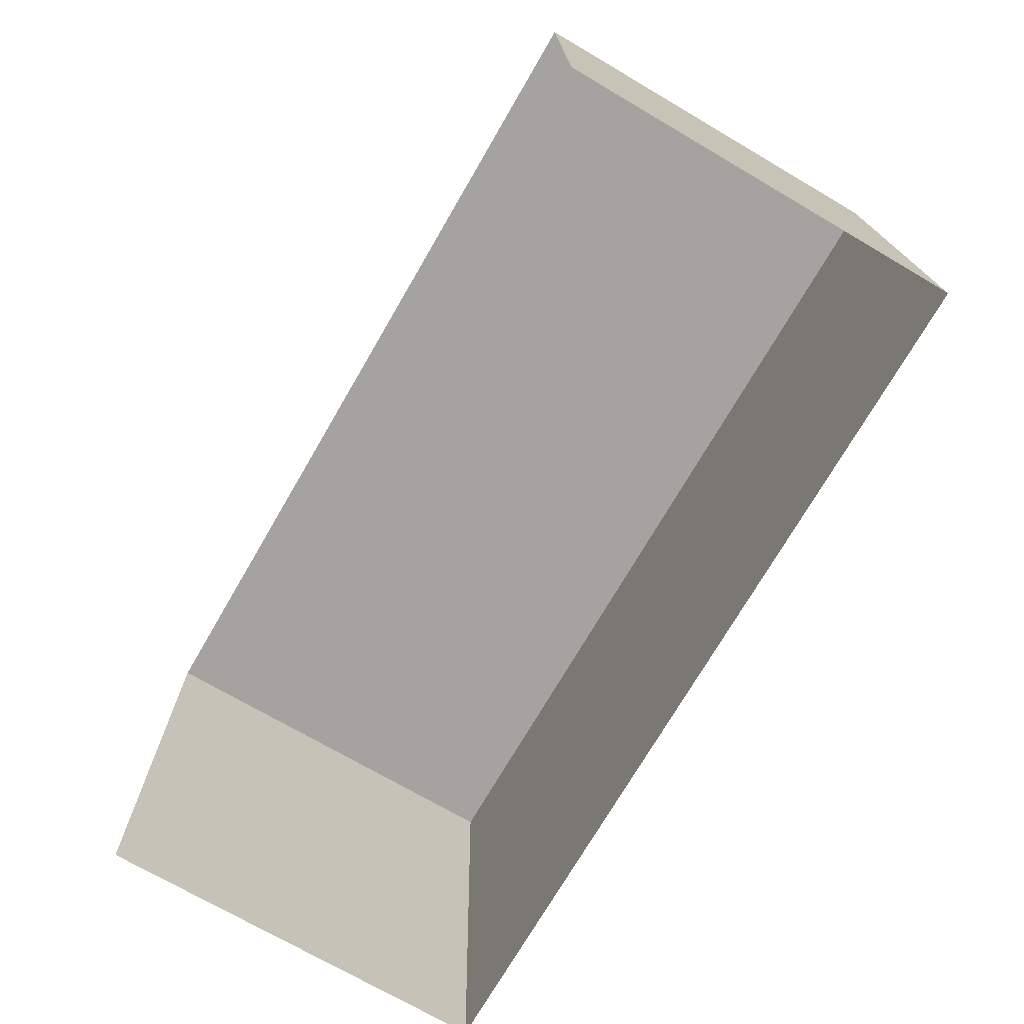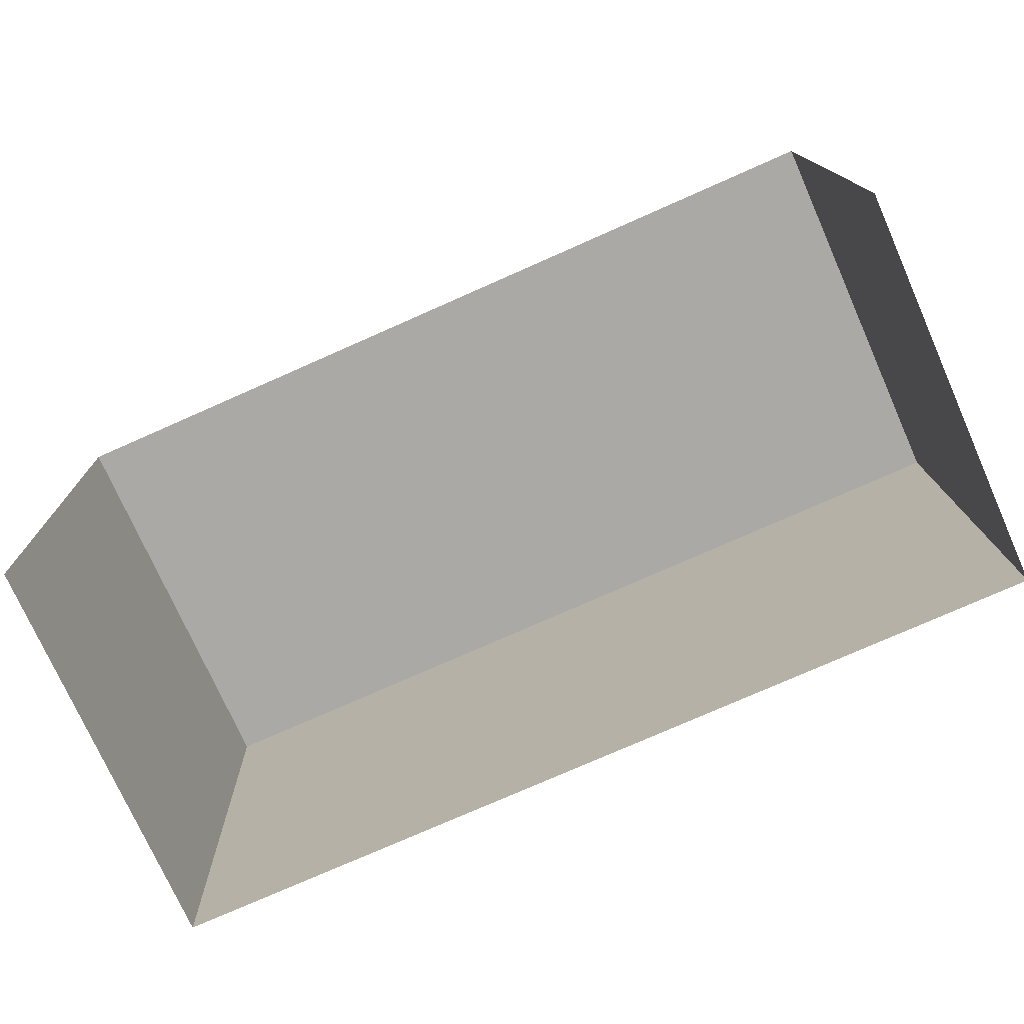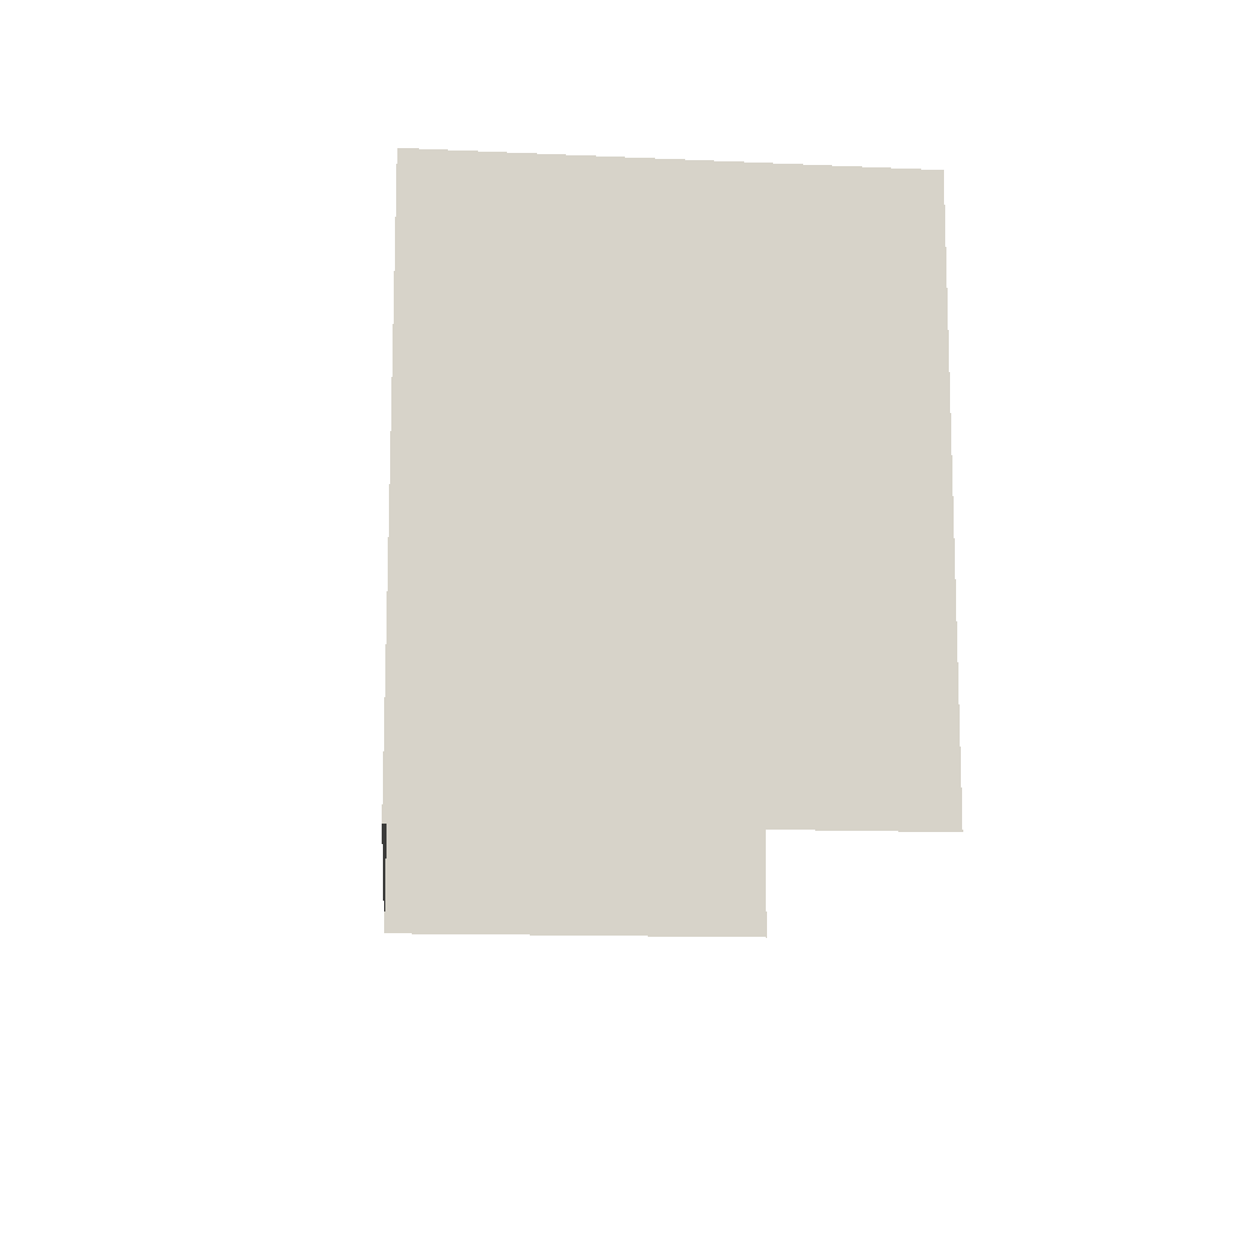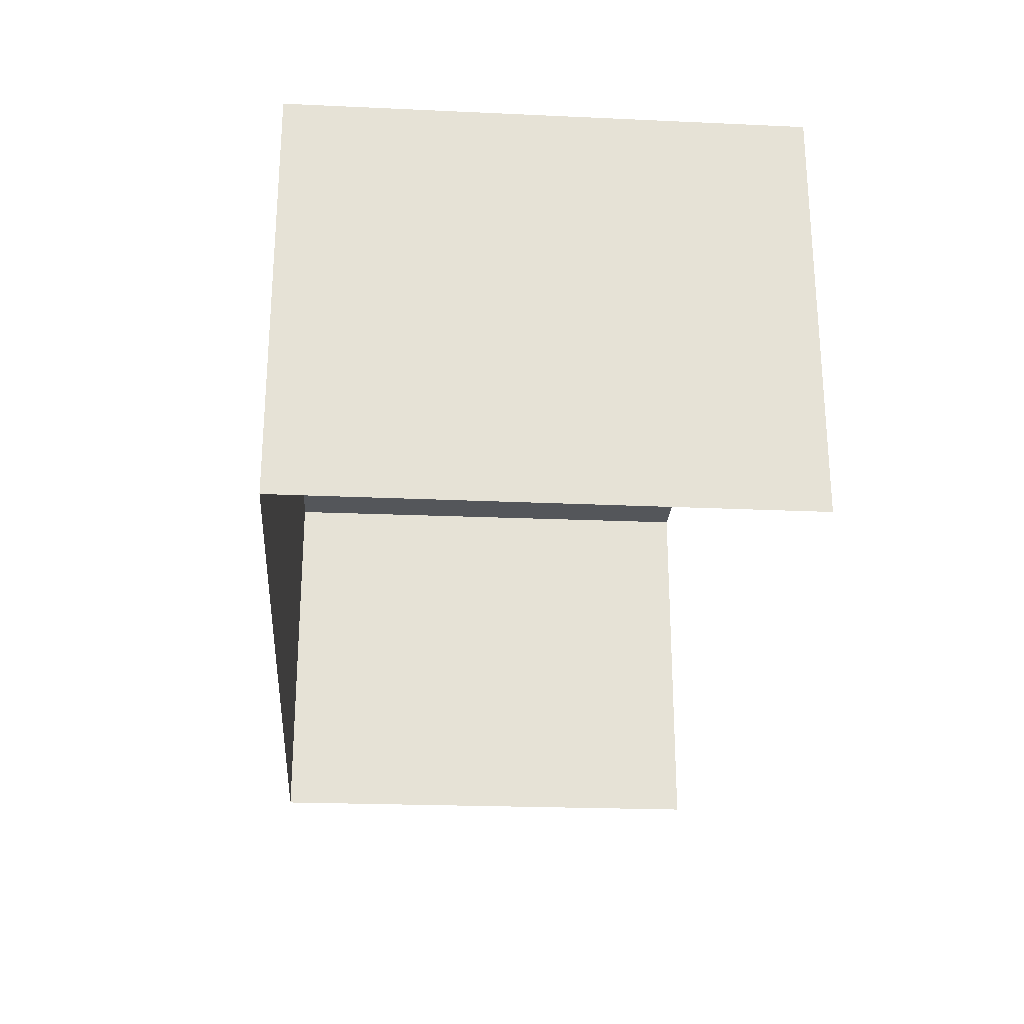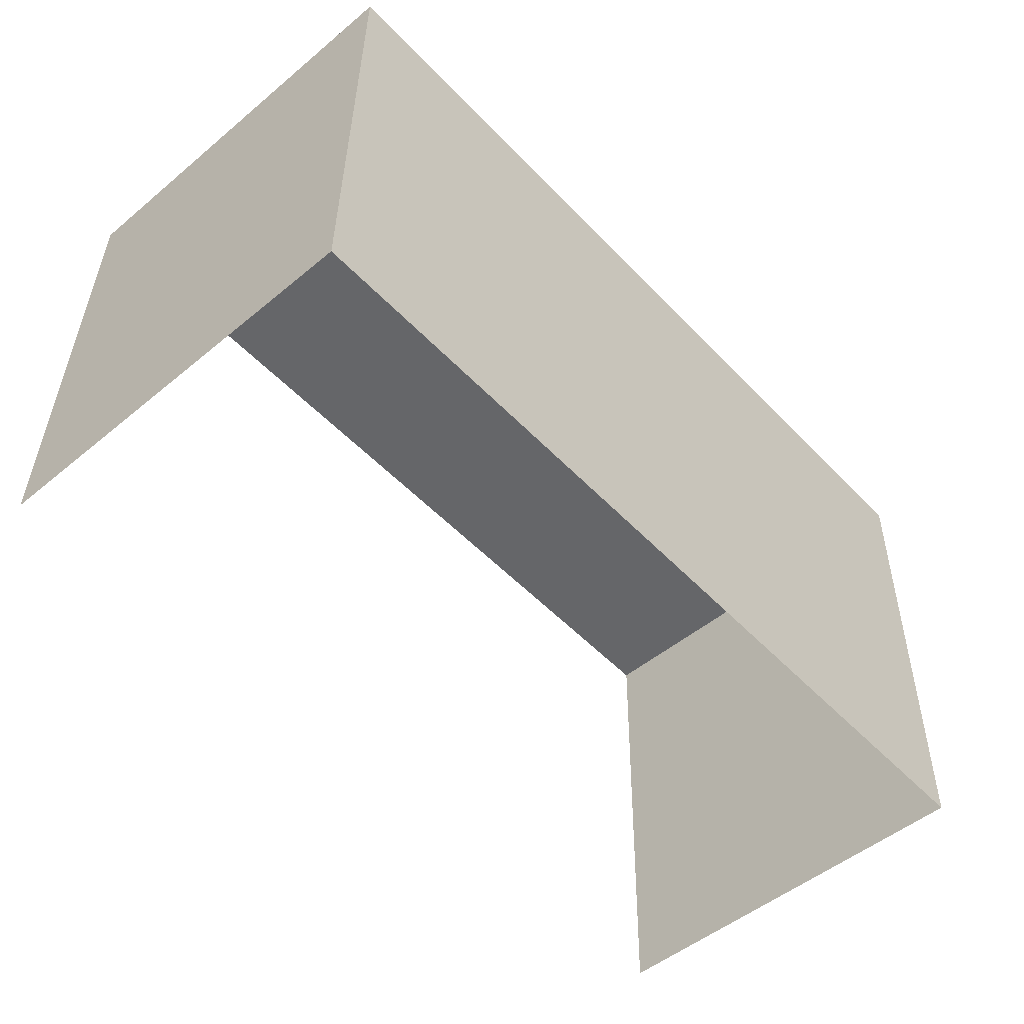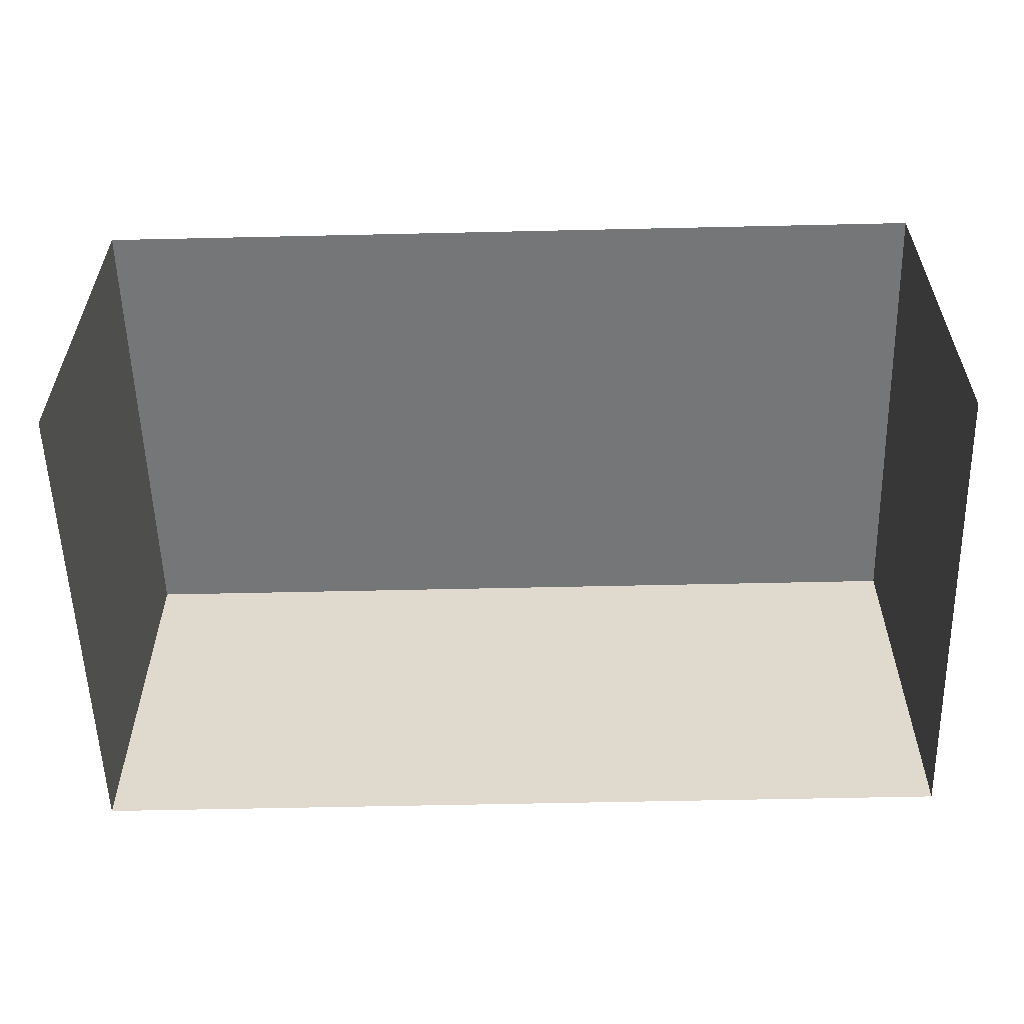
<metadata>
{"format":"obj","ext":"obj","renderer":"f3d","projection":"perspective","resolution":1024,"background":"white","views":[{"elev":-72.1,"azim":-120.2,"up":"+Y"},{"elev":-74.9,"azim":-156.2,"up":"+Y"},{"elev":-13.3,"azim":84.7,"up":"+Y"},{"elev":-25.3,"azim":-95.2,"up":"+Z"},{"elev":-51.3,"azim":-47.9,"up":"+Y"},{"elev":-56.7,"azim":0.5,"up":"+Z"}]}
</metadata>
<code>
v -2.251e+05 -1.268e+05 16.04
v -2.251e+05 -1.268e+05 16.04
v -2.251e+05 -1.268e+05 16.04
v -2.251e+05 -1.268e+05 16.04
v -2.251e+05 -1.268e+05 18.88
v -2.251e+05 -1.268e+05 18.88
v -2.251e+05 -1.268e+05 18.88
v -2.251e+05 -1.268e+05 18.88
f 1 2 3
f 4 1 3
f 7 3 2
f 8 7 2
f 5 6 7
f 8 5 7
f 6 4 3
f 7 6 3
f 6 1 4
f 6 5 1
f 5 2 1
f 5 8 2

</code>
